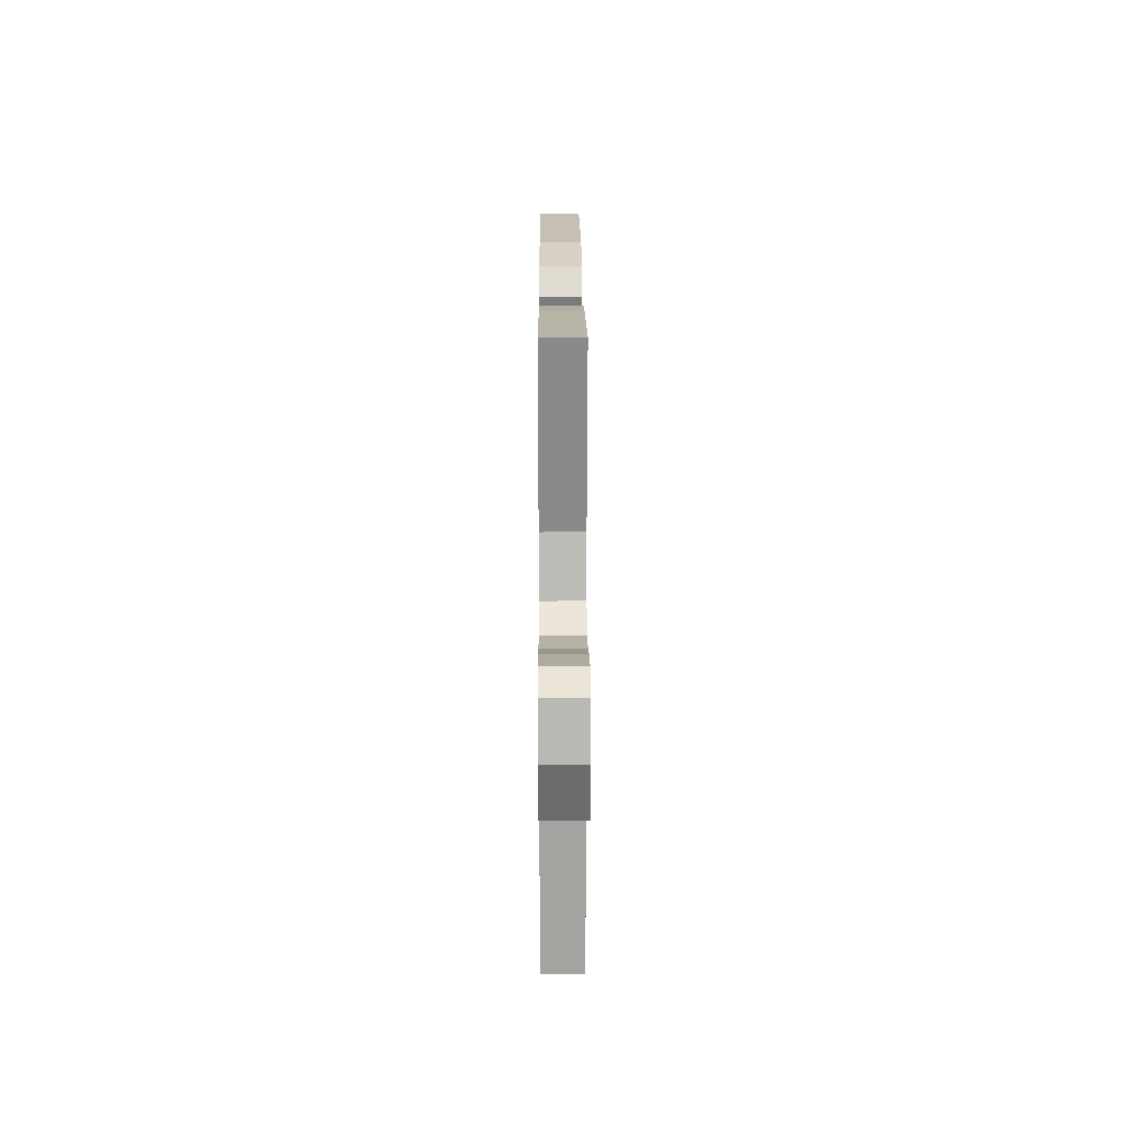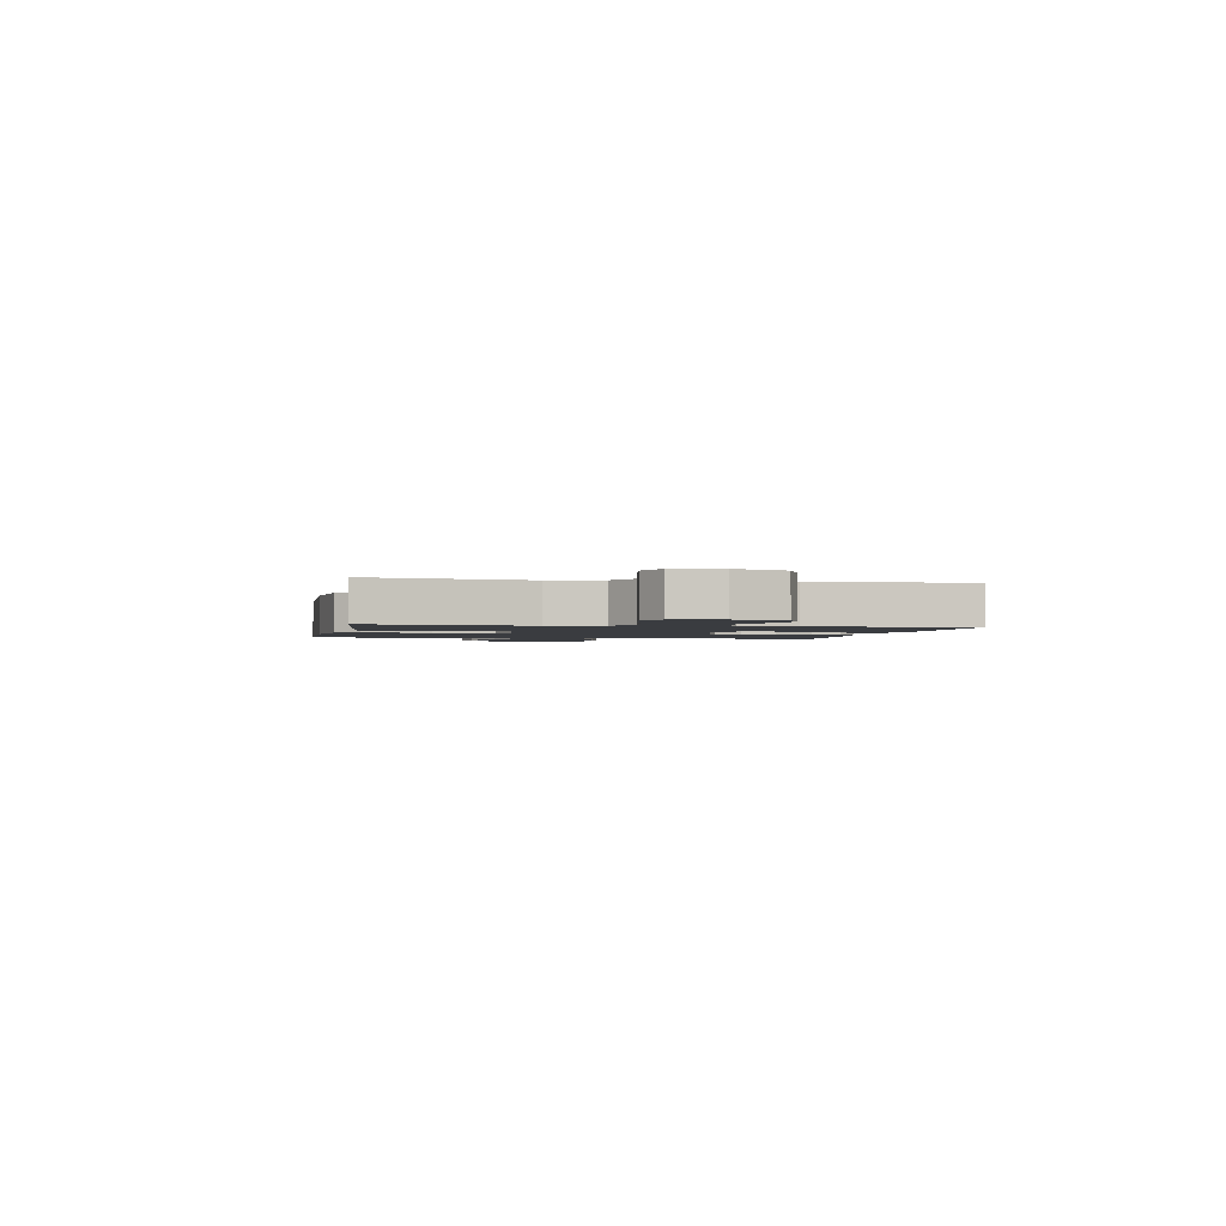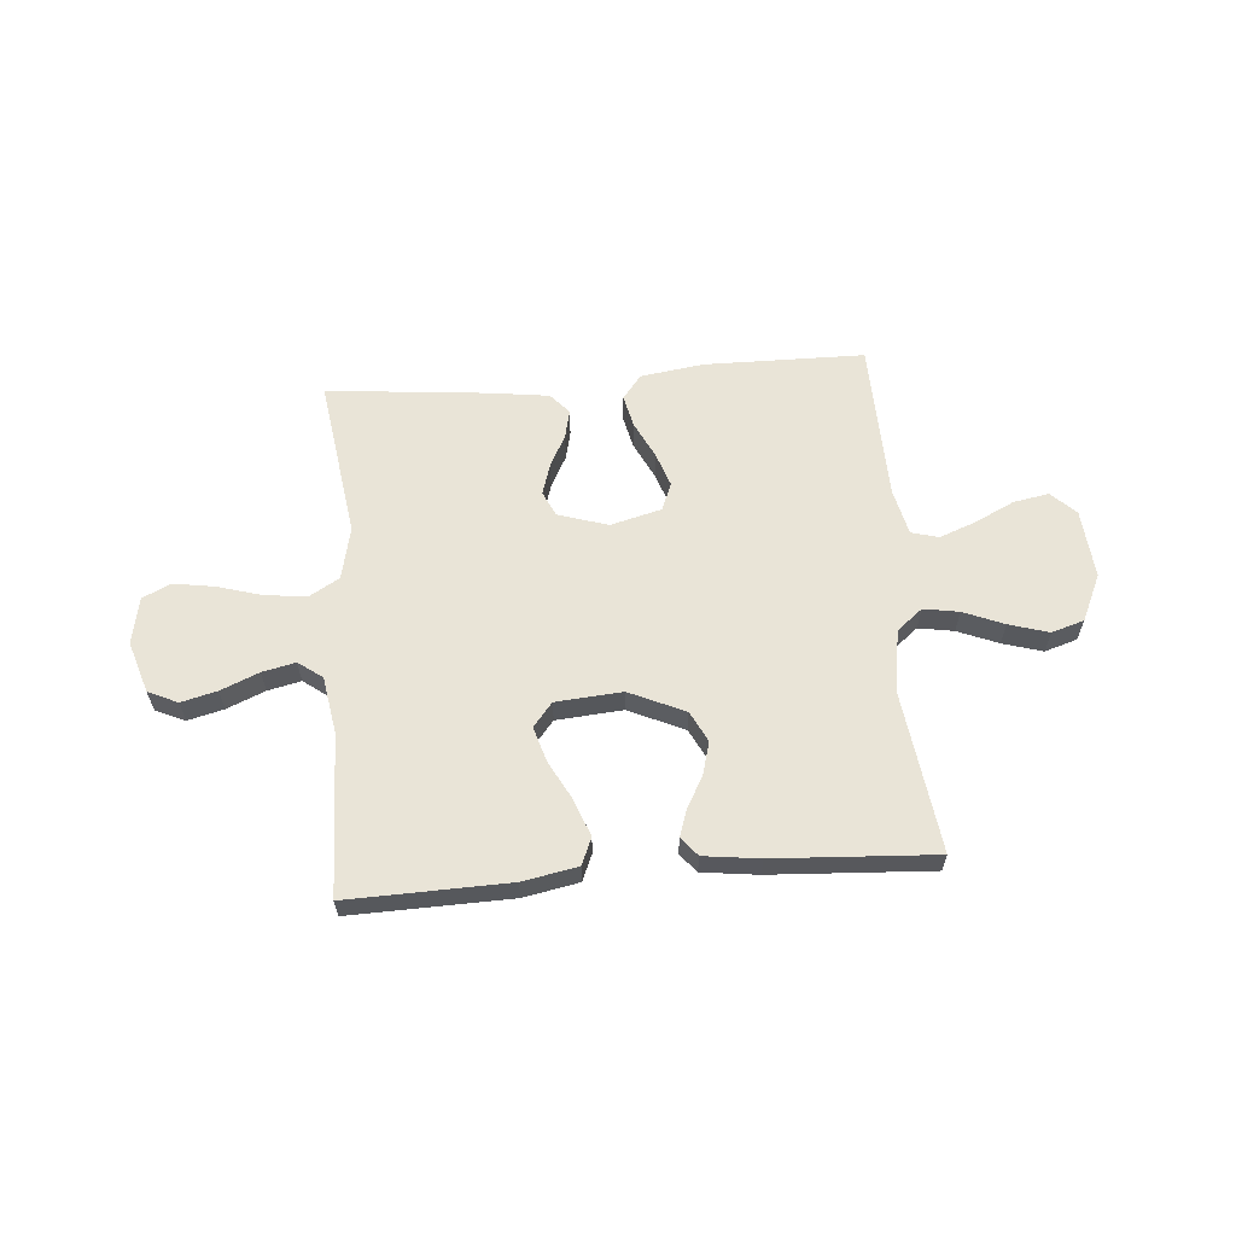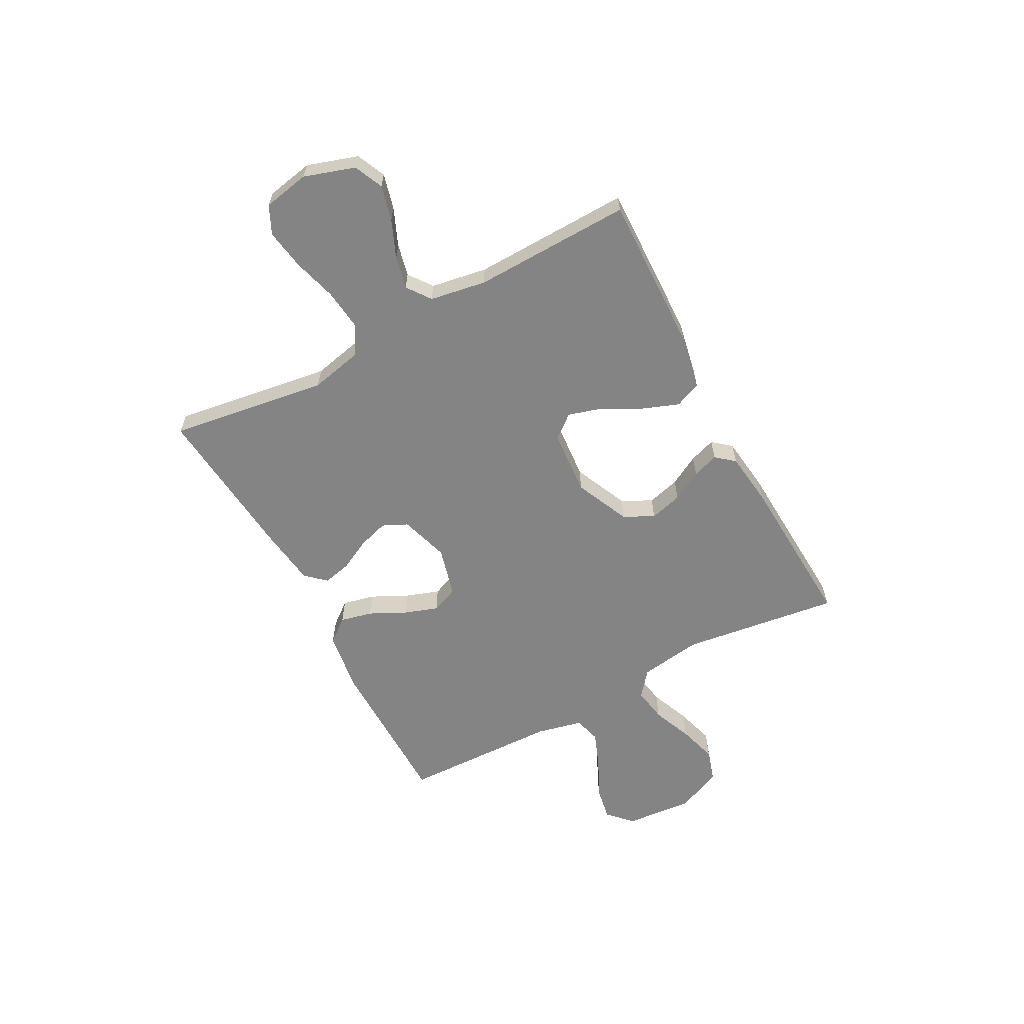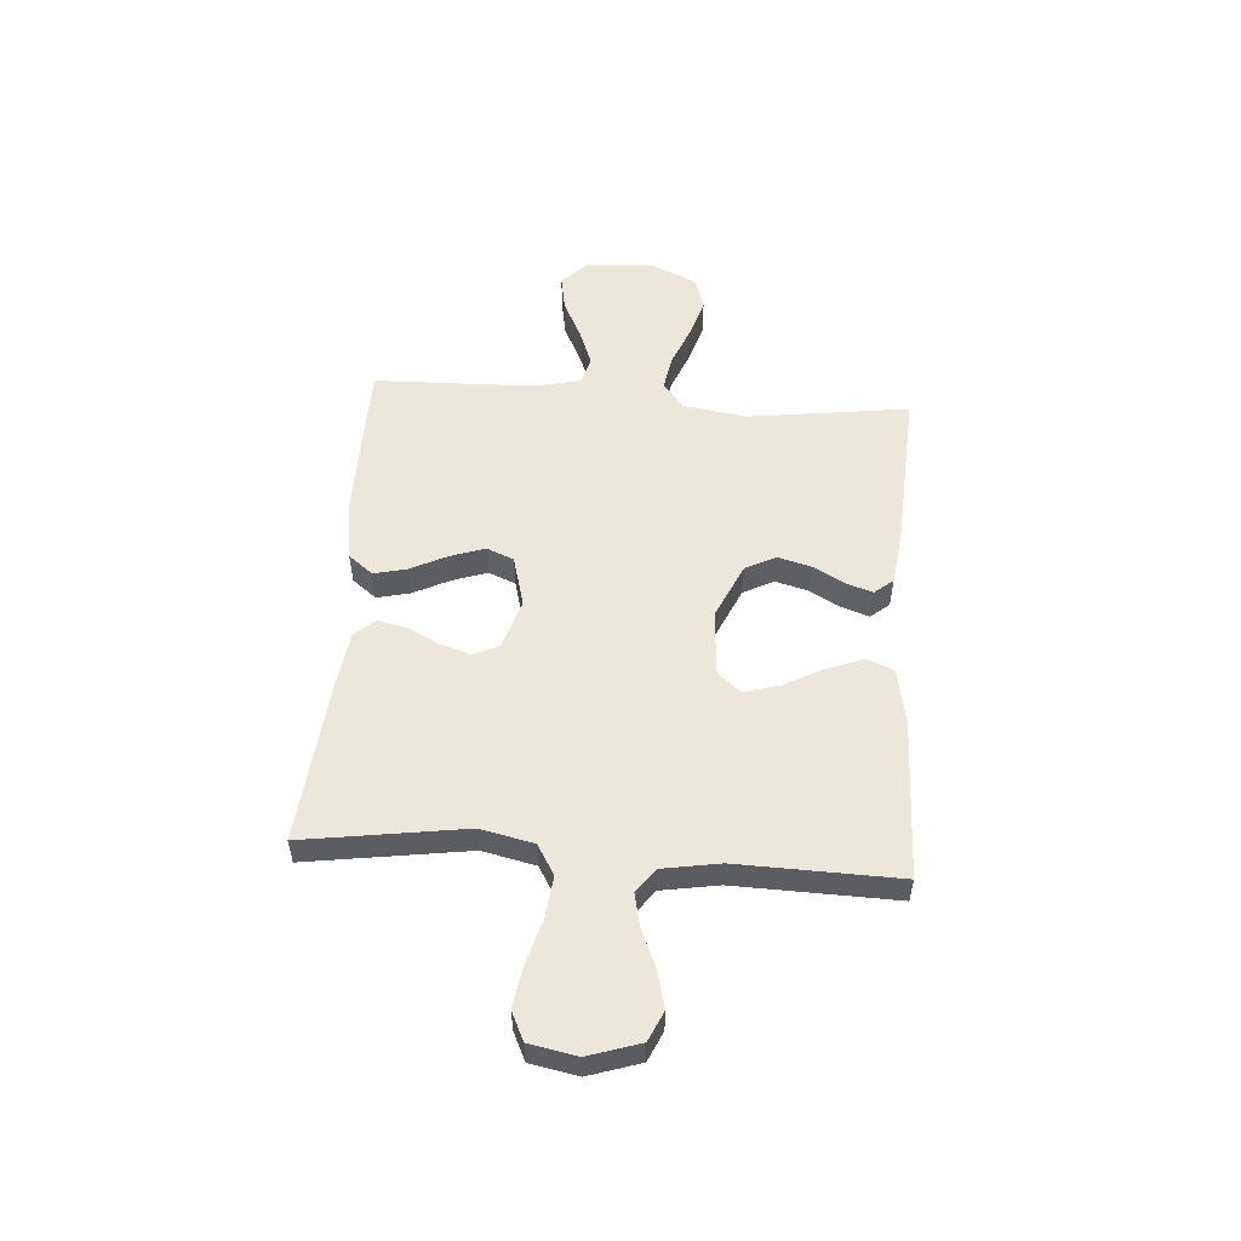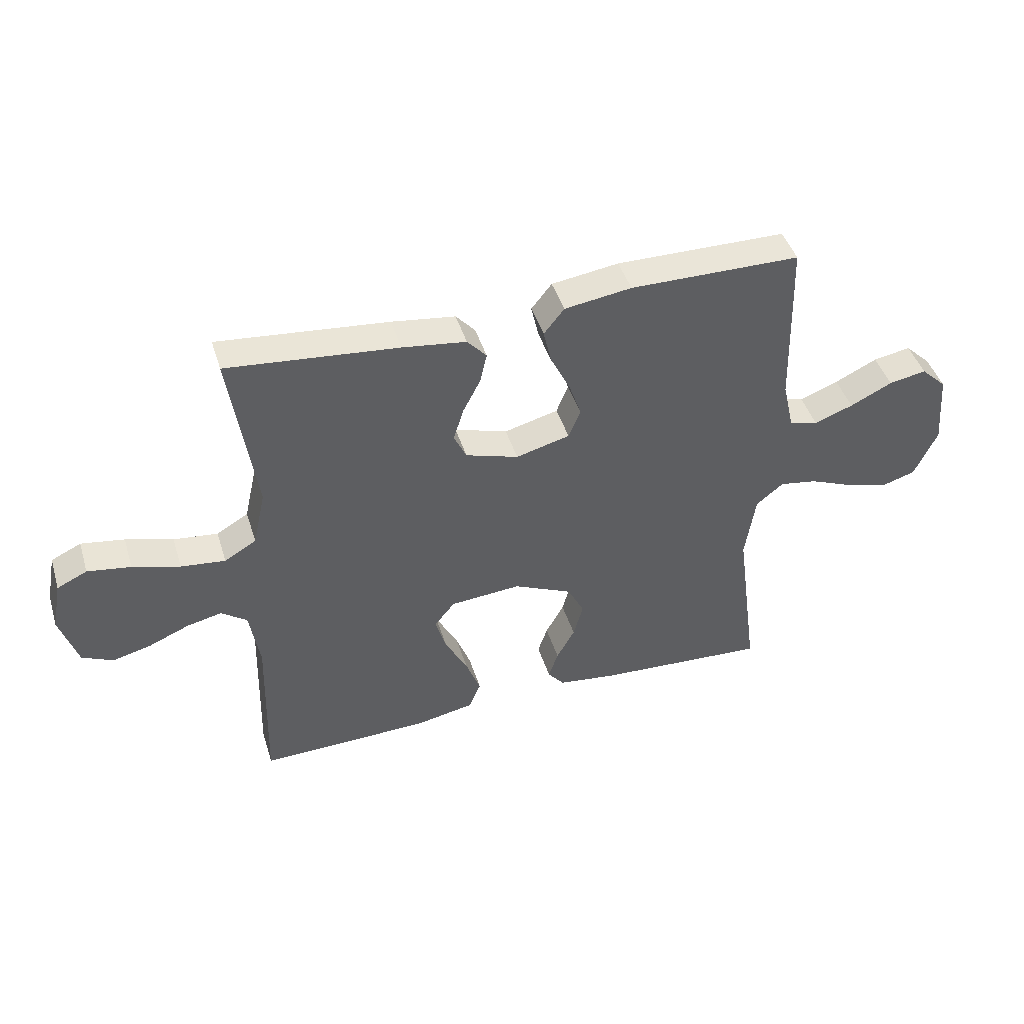
<metadata>
{"format":"obj","ext":"obj","renderer":"f3d","projection":"perspective","resolution":1024,"background":"white","views":[{"elev":18.6,"azim":89.7,"up":"+Z"},{"elev":-1.8,"azim":79.1,"up":"+Y"},{"elev":61.2,"azim":175.4,"up":"+Y"},{"elev":-61.3,"azim":118.1,"up":"+Y"},{"elev":53.5,"azim":94.1,"up":"+Y"},{"elev":44.4,"azim":163.0,"up":"+Z"}]}
</metadata>
<code>
v -0.5 0.07 0.5
v -0.2 0.07 0.503
v -0.082 0.07 0.486
v -0.046 0.07 0.441
v -0.06 0.07 0.38
v -0.094 0.07 0.311
v -0.116 0.07 0.247
v -0.095 0.07 0.196
v 0 0.07 0.171
v 0.093 0.07 0.2
v 0.115 0.07 0.247
v 0.097 0.07 0.305
v 0.066 0.07 0.365
v 0.054 0.07 0.418
v 0.088 0.07 0.456
v 0.2 0.07 0.471
v 0.5 0.07 0.5
v 0.456 0.07 0.2
v 0.478 0.07 0.101
v 0.534 0.07 0.068
v 0.612 0.07 0.077
v 0.695 0.07 0.101
v 0.771 0.07 0.113
v 0.824 0.07 0.088
v 0.841 0.07 0
v 0.81 0.07 -0.096
v 0.755 0.07 -0.121
v 0.688 0.07 -0.104
v 0.617 0.07 -0.074
v 0.555 0.07 -0.06
v 0.51 0.07 -0.093
v 0.492 0.07 -0.2
v 0.5 0.07 -0.5
v 0.2 0.07 -0.492
v 0.097 0.07 -0.472
v 0.076 0.07 -0.422
v 0.102 0.07 -0.353
v 0.141 0.07 -0.28
v 0.16 0.07 -0.215
v 0.124 0.07 -0.171
v 0 0.07 -0.161
v -0.104 0.07 -0.208
v -0.133 0.07 -0.265
v -0.116 0.07 -0.327
v -0.084 0.07 -0.385
v -0.067 0.07 -0.435
v -0.096 0.07 -0.47
v -0.2 0.07 -0.483
v -0.5 0.07 -0.5
v -0.46 0.07 -0.2
v -0.478 0.07 -0.081
v -0.526 0.07 -0.042
v -0.592 0.07 -0.053
v -0.668 0.07 -0.084
v -0.742 0.07 -0.106
v -0.803 0.07 -0.087
v -0.843 0.07 0
v -0.832 0.07 0.13
v -0.787 0.07 0.173
v -0.721 0.07 0.161
v -0.647 0.07 0.125
v -0.579 0.07 0.099
v -0.528 0.07 0.113
v -0.508 0.07 0.2
v -0.5 0 0.5
v -0.2 0 0.503
v -0.082 0 0.486
v -0.046 0 0.441
v -0.06 0 0.38
v -0.094 0 0.311
v -0.116 0 0.247
v -0.095 0 0.196
v 0 0 0.171
v 0.093 0 0.2
v 0.115 0 0.247
v 0.097 0 0.305
v 0.066 0 0.365
v 0.054 0 0.418
v 0.088 0 0.456
v 0.2 0 0.471
v 0.5 0 0.5
v 0.456 0 0.2
v 0.478 0 0.101
v 0.534 0 0.068
v 0.612 0 0.077
v 0.695 0 0.101
v 0.771 0 0.113
v 0.824 0 0.088
v 0.841 0 0
v 0.81 0 -0.096
v 0.755 0 -0.121
v 0.688 0 -0.104
v 0.617 0 -0.074
v 0.555 0 -0.06
v 0.51 0 -0.093
v 0.492 0 -0.2
v 0.5 0 -0.5
v 0.2 0 -0.492
v 0.097 0 -0.472
v 0.076 0 -0.422
v 0.102 0 -0.353
v 0.141 0 -0.28
v 0.16 0 -0.215
v 0.124 0 -0.171
v 0 0 -0.161
v -0.104 0 -0.208
v -0.133 0 -0.265
v -0.116 0 -0.327
v -0.084 0 -0.385
v -0.067 0 -0.435
v -0.096 0 -0.47
v -0.2 0 -0.483
v -0.5 0 -0.5
v -0.46 0 -0.2
v -0.478 0 -0.081
v -0.526 0 -0.042
v -0.592 0 -0.053
v -0.668 0 -0.084
v -0.742 0 -0.106
v -0.803 0 -0.087
v -0.843 0 0
v -0.832 0 0.13
v -0.787 0 0.173
v -0.721 0 0.161
v -0.647 0 0.125
v -0.579 0 0.099
v -0.528 0 0.113
v -0.508 0 0.2
f 58 59 60 61
f 58 61 62
f 57 58 62
f 56 57 62 63
f 53 54 55 56
f 52 53 56 63
f 47 48 49 50
f 47 50 51
f 44 45 46 47
f 43 44 47 51
f 42 43 51 52
f 35 36 37 38
f 35 38 39
f 32 33 34 35
f 31 32 35 39
f 30 31 39 40
f 26 27 28 29
f 26 29 30
f 25 26 30
f 24 25 30
f 21 22 23 24
f 20 21 24 30
f 19 20 30 40
f 15 16 17 18
f 12 13 14 15
f 11 12 15 18
f 10 11 18 19
f 3 4 5 6
f 3 6 7
f 64 1 2 3
f 64 3 7
f 63 64 7 8
f 41 42 52 63
f 41 63 8 9
f 19 40 41
f 9 10 19 41
f 125 124 123 122
f 126 125 122
f 126 122 121
f 127 126 121 120
f 120 119 118 117
f 127 120 117 116
f 114 113 112 111
f 115 114 111
f 111 110 109 108
f 115 111 108 107
f 116 115 107 106
f 102 101 100 99
f 103 102 99
f 99 98 97 96
f 103 99 96 95
f 104 103 95 94
f 93 92 91 90
f 94 93 90
f 94 90 89
f 94 89 88
f 88 87 86 85
f 94 88 85 84
f 104 94 84 83
f 82 81 80 79
f 79 78 77 76
f 82 79 76 75
f 83 82 75 74
f 70 69 68 67
f 71 70 67
f 67 66 65 128
f 71 67 128
f 72 71 128 127
f 127 116 106 105
f 73 72 127 105
f 105 104 83
f 105 83 74 73
f 1 65 66 2
f 2 66 67 3
f 3 67 68 4
f 4 68 69 5
f 5 69 70 6
f 6 70 71 7
f 7 71 72 8
f 8 72 73 9
f 9 73 74 10
f 10 74 75 11
f 11 75 76 12
f 12 76 77 13
f 13 77 78 14
f 14 78 79 15
f 15 79 80 16
f 16 80 81 17
f 17 81 82 18
f 18 82 83 19
f 19 83 84 20
f 20 84 85 21
f 21 85 86 22
f 22 86 87 23
f 23 87 88 24
f 24 88 89 25
f 25 89 90 26
f 26 90 91 27
f 27 91 92 28
f 28 92 93 29
f 29 93 94 30
f 30 94 95 31
f 31 95 96 32
f 32 96 97 33
f 33 97 98 34
f 34 98 99 35
f 35 99 100 36
f 36 100 101 37
f 37 101 102 38
f 38 102 103 39
f 39 103 104 40
f 40 104 105 41
f 41 105 106 42
f 42 106 107 43
f 43 107 108 44
f 44 108 109 45
f 45 109 110 46
f 46 110 111 47
f 47 111 112 48
f 48 112 113 49
f 49 113 114 50
f 50 114 115 51
f 51 115 116 52
f 52 116 117 53
f 53 117 118 54
f 54 118 119 55
f 55 119 120 56
f 56 120 121 57
f 57 121 122 58
f 58 122 123 59
f 59 123 124 60
f 60 124 125 61
f 61 125 126 62
f 62 126 127 63
f 63 127 128 64
f 64 128 65 1

</code>
